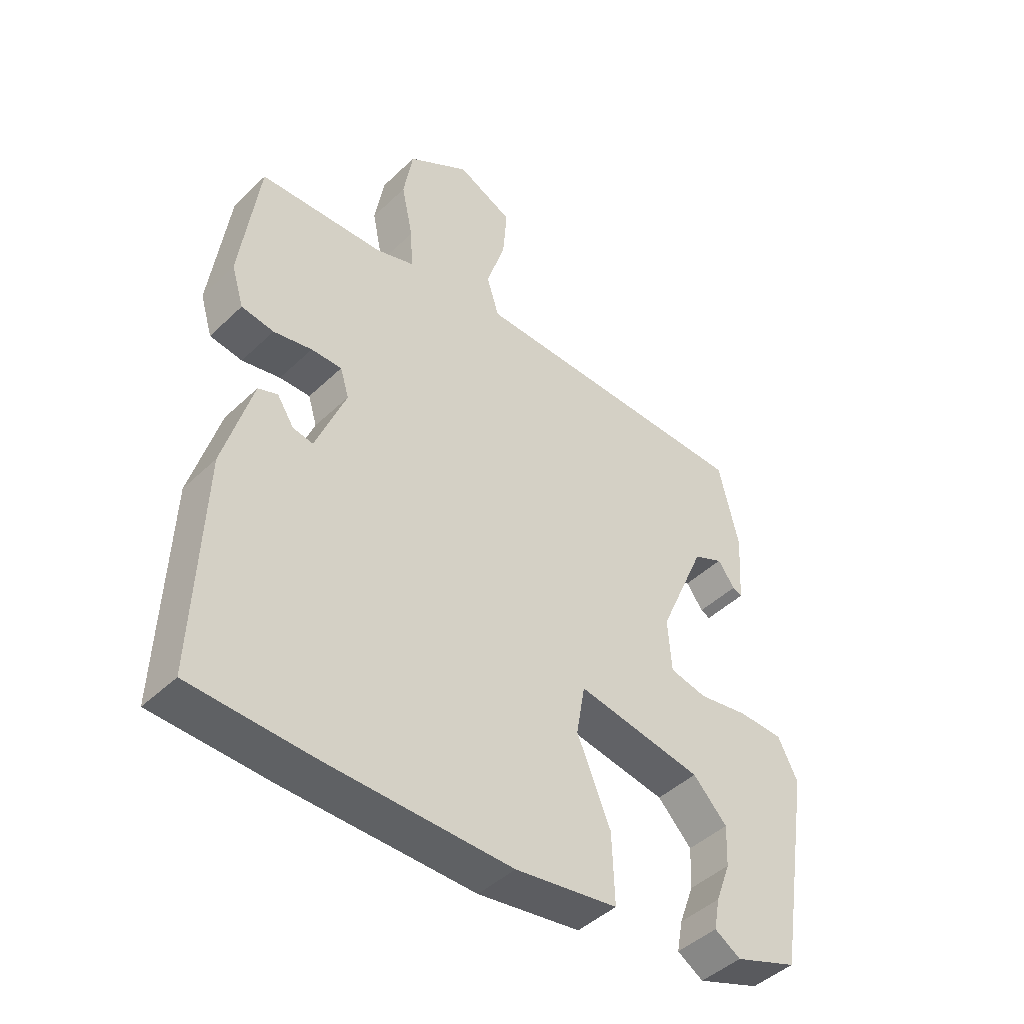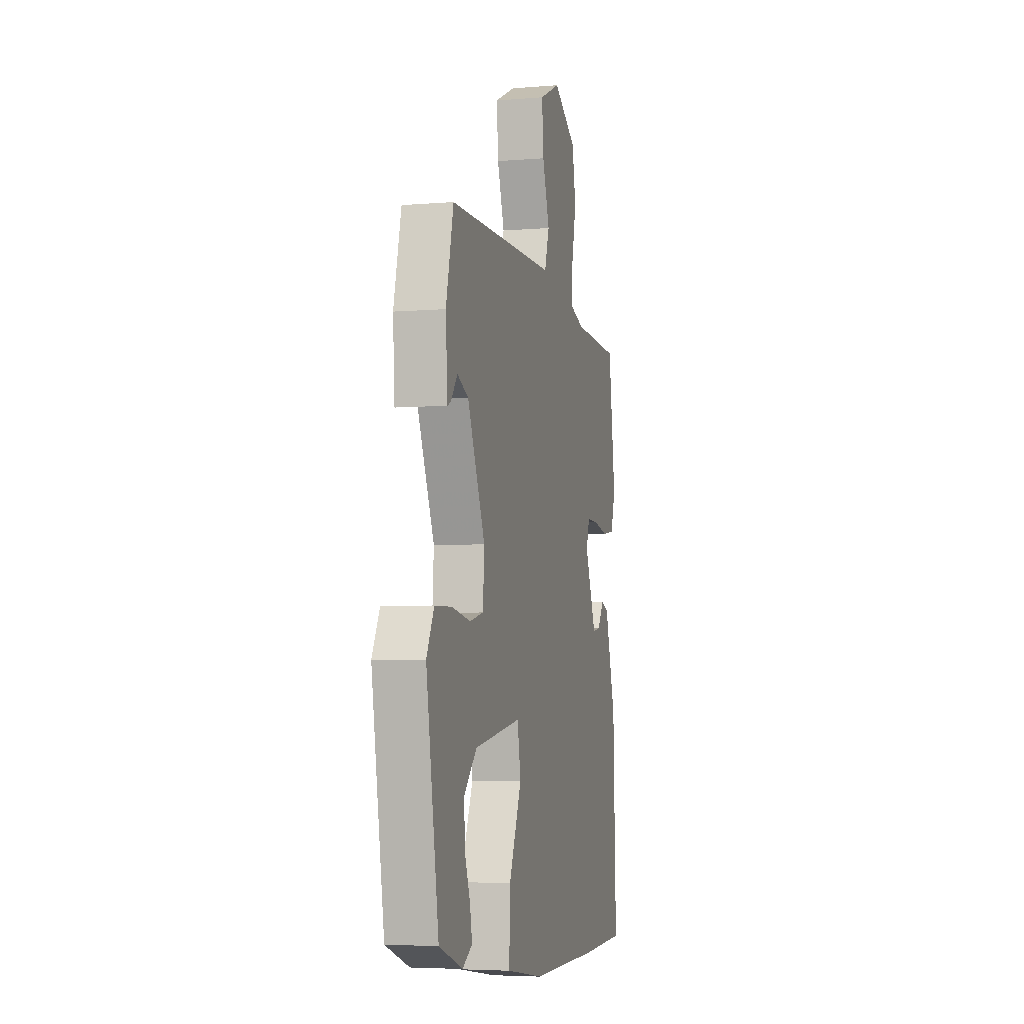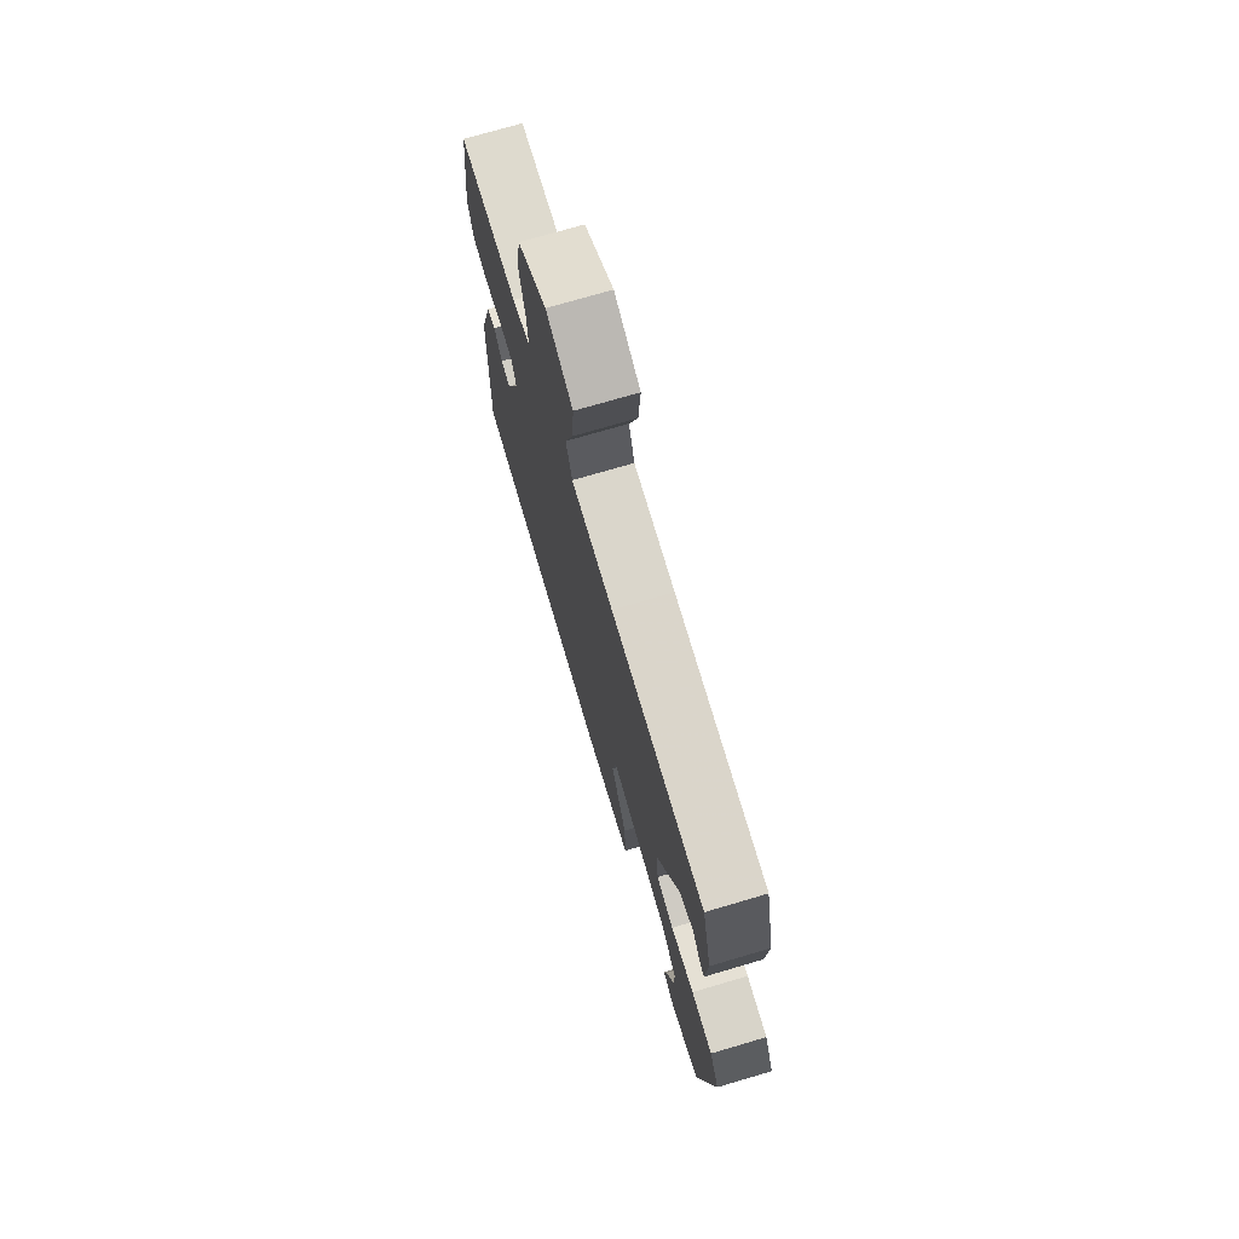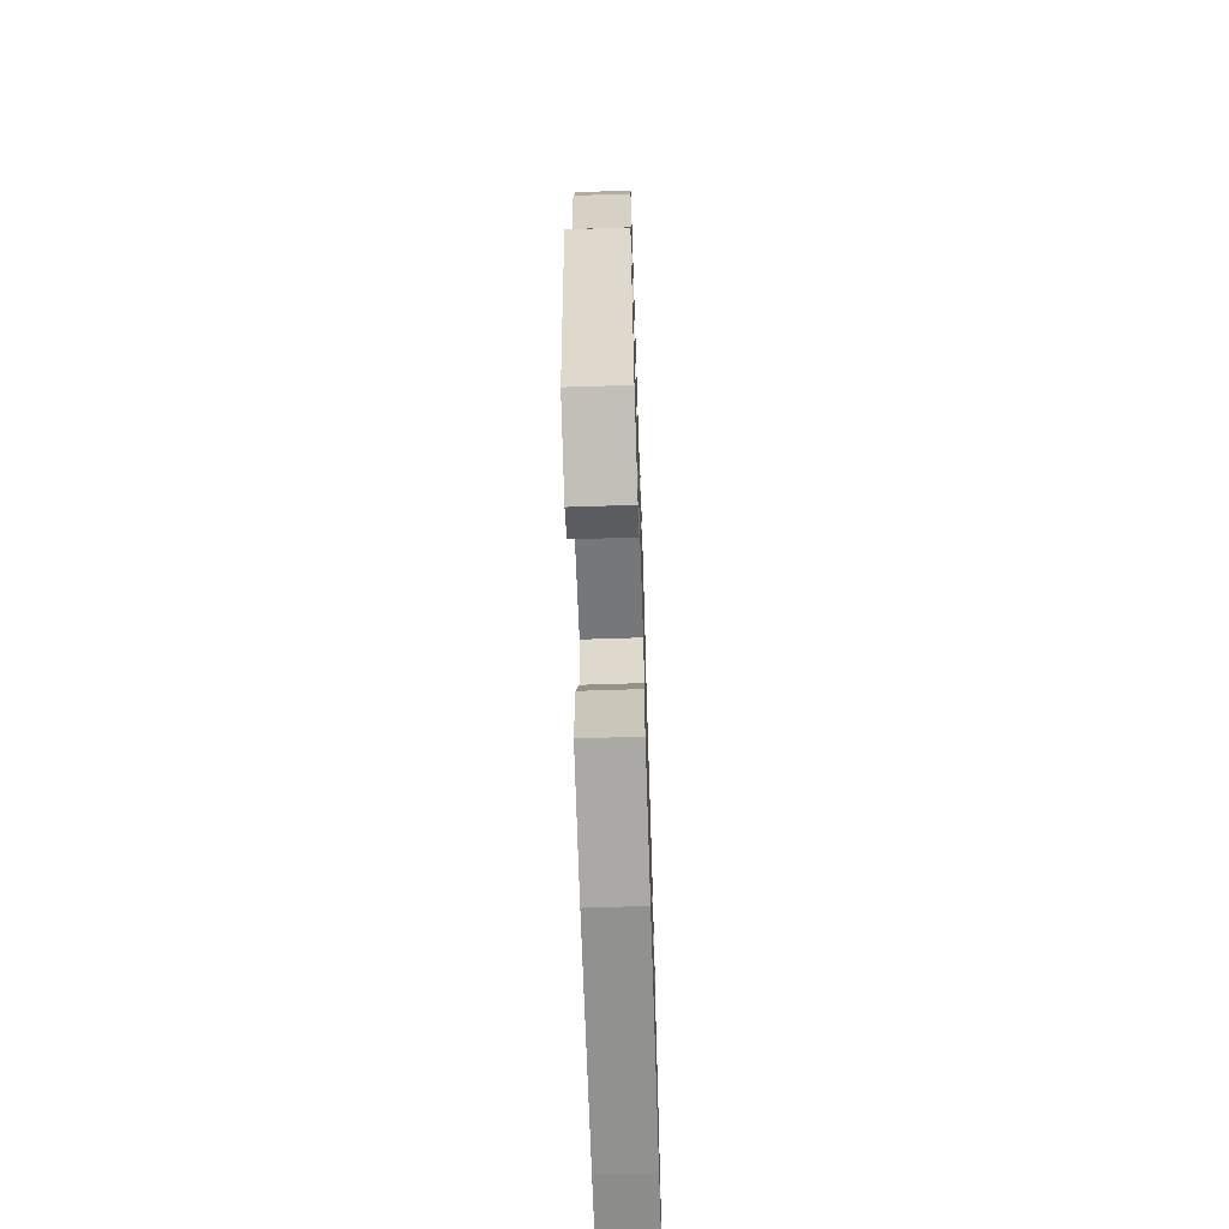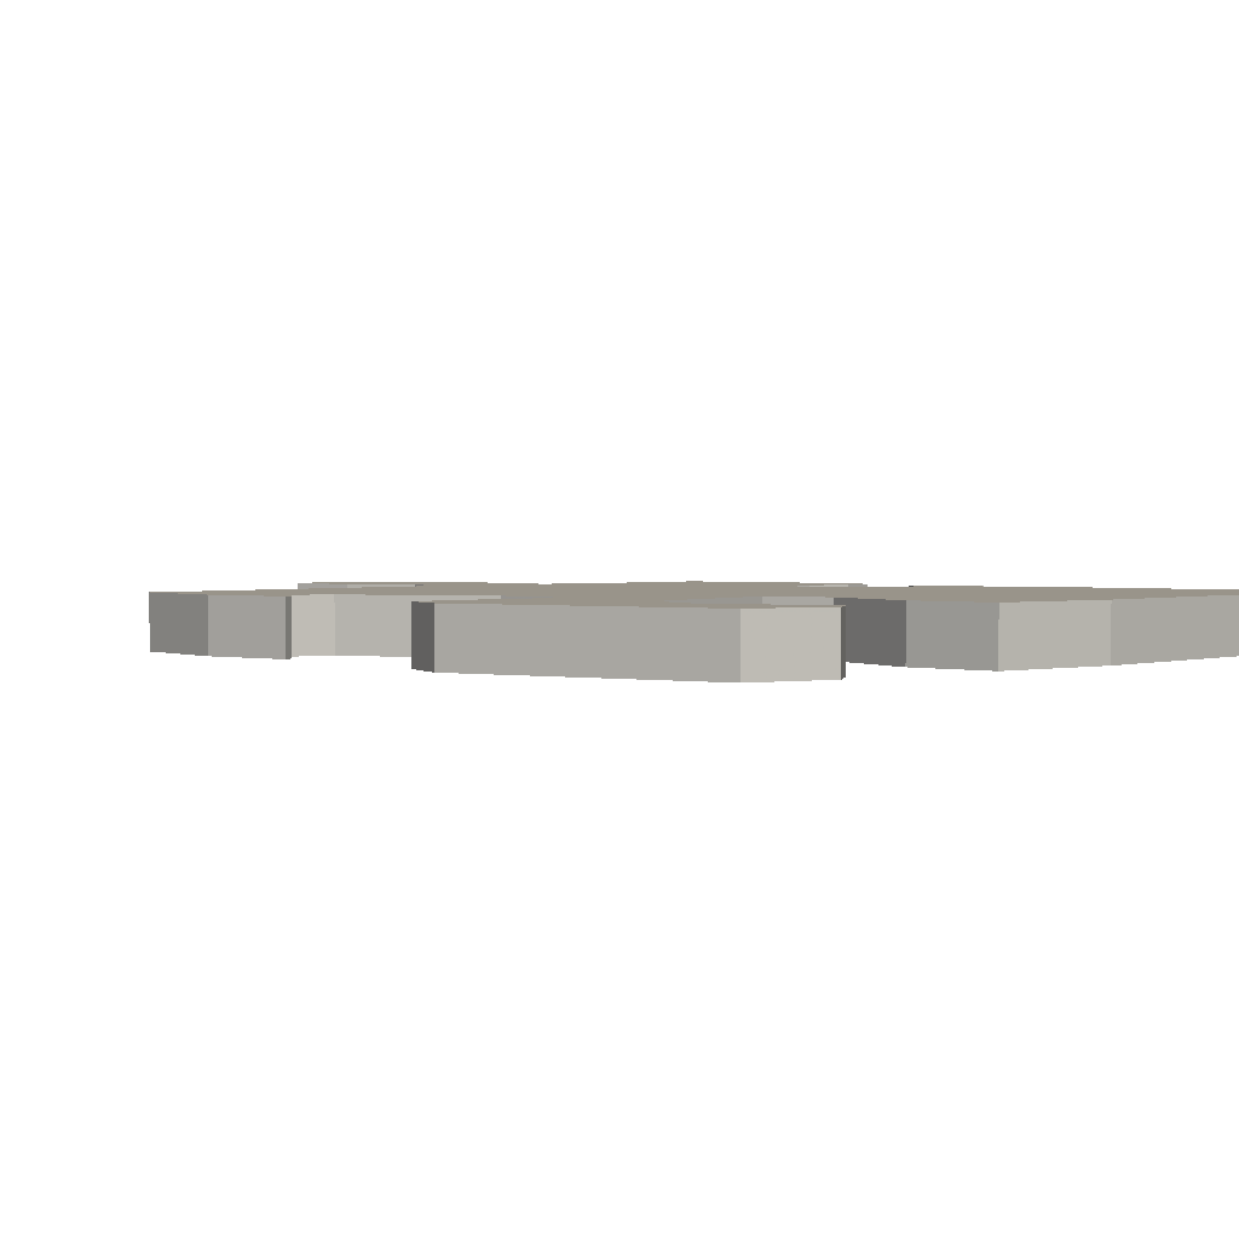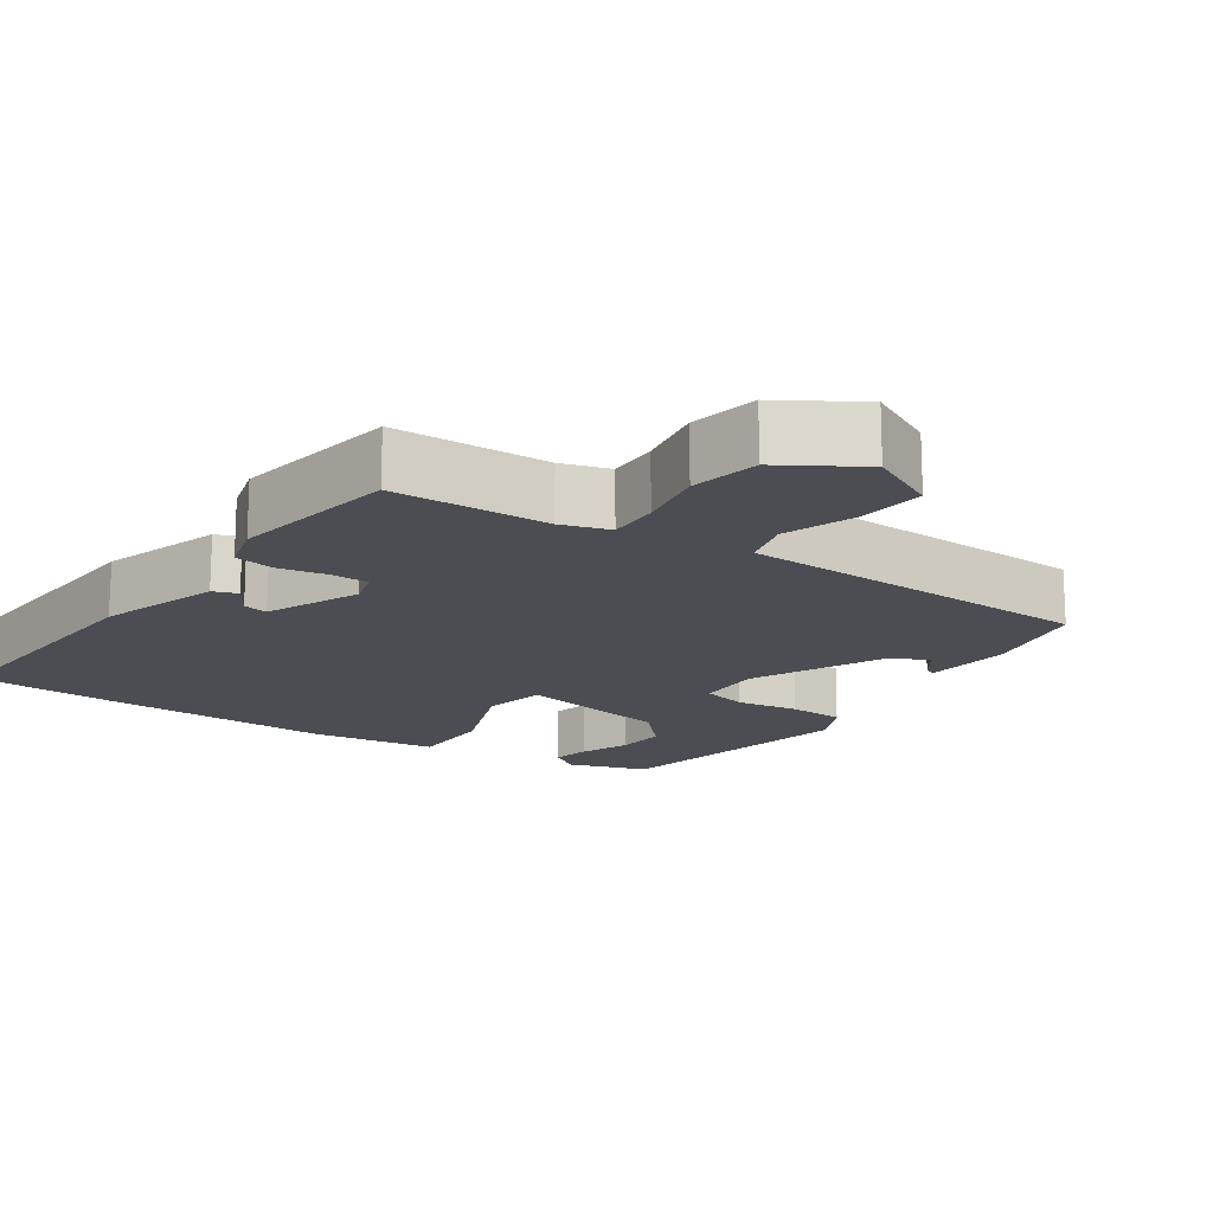
<metadata>
{"format":"obj","ext":"obj","renderer":"f3d","projection":"perspective","resolution":1024,"background":"white","views":[{"elev":-45.1,"azim":-42.4,"up":"+Z"},{"elev":-5.0,"azim":104.7,"up":"+Z"},{"elev":73.7,"azim":73.6,"up":"+Z"},{"elev":-66.5,"azim":91.9,"up":"+Z"},{"elev":1.9,"azim":131.1,"up":"+Y"},{"elev":-16.3,"azim":-35.9,"up":"+Y"}]}
</metadata>
<code>
v -0.339 0.07 -0.506
v -0.539 0.07 -0.499
v -0.526 0.07 -0.132
v -0.478 0.07 0.036
v -0.445 0.07 0.049
v -0.416 0.07 0.005
v -0.382 0.07 -0.001
v -0.331 0.07 0.128
v -0.346 0.07 0.177
v -0.398 0.07 0.176
v -0.463 0.07 0.162
v -0.518 0.07 0.17
v -0.539 0.07 0.238
v -0.508 0.07 0.469
v -0.296 0.07 0.48
v -0.231 0.07 0.502
v -0.235 0.07 0.572
v -0.255 0.07 0.666
v -0.239 0.07 0.76
v -0.134 0.07 0.828
v -0.039 0.07 0.784
v -0.046 0.07 0.693
v -0.078 0.07 0.594
v -0.057 0.07 0.526
v 0.095 0.07 0.525
v 0.434 0.07 0.522
v 0.468 0.07 0.377
v 0.46 0.07 0.255
v 0.444 0.07 0.262
v 0.415 0.07 0.302
v 0.364 0.07 0.278
v 0.284 0.07 0.092
v 0.29 0.07 0.001
v 0.353 0.07 -0.013
v 0.438 0.07 0.002
v 0.515 0.07 0
v 0.549 0.07 -0.067
v 0.492 0.07 -0.416
v 0.385 0.07 -0.455
v 0.341 0.07 -0.428
v 0.351 0.07 -0.375
v 0.376 0.07 -0.307
v 0.379 0.07 -0.237
v 0.321 0.07 -0.177
v 0.107 0.07 -0.141
v 0.092 0.07 -0.227
v 0.149 0.07 -0.364
v 0.153 0.07 -0.482
v -0.021 0.07 -0.509
v -0.339 0 -0.506
v -0.539 0 -0.499
v -0.526 0 -0.132
v -0.478 0 0.036
v -0.445 0 0.049
v -0.416 0 0.005
v -0.382 0 -0.001
v -0.331 0 0.128
v -0.346 0 0.177
v -0.398 0 0.176
v -0.463 0 0.162
v -0.518 0 0.17
v -0.539 0 0.238
v -0.508 0 0.469
v -0.296 0 0.48
v -0.231 0 0.502
v -0.235 0 0.572
v -0.255 0 0.666
v -0.239 0 0.76
v -0.134 0 0.828
v -0.039 0 0.784
v -0.046 0 0.693
v -0.078 0 0.594
v -0.057 0 0.526
v 0.095 0 0.525
v 0.434 0 0.522
v 0.468 0 0.377
v 0.46 0 0.255
v 0.444 0 0.262
v 0.415 0 0.302
v 0.364 0 0.278
v 0.284 0 0.092
v 0.29 0 0.001
v 0.353 0 -0.013
v 0.438 0 0.002
v 0.515 0 0
v 0.549 0 -0.067
v 0.492 0 -0.416
v 0.385 0 -0.455
v 0.341 0 -0.428
v 0.351 0 -0.375
v 0.376 0 -0.307
v 0.379 0 -0.237
v 0.321 0 -0.177
v 0.107 0 -0.141
v 0.092 0 -0.227
v 0.149 0 -0.364
v 0.153 0 -0.482
v -0.021 0 -0.509
f 1 2 3
f 49 1 3
f 48 49 3
f 47 48 3
f 46 47 3
f 45 46 3
f 40 41 42
f 39 40 42
f 38 39 42
f 37 38 42
f 36 37 42
f 36 42 43
f 36 43 44
f 35 36 44
f 34 35 44
f 28 29 30
f 27 28 30
f 26 27 30
f 26 30 31
f 25 26 31
f 24 25 31
f 21 22 23
f 20 21 23
f 19 20 23
f 18 19 23
f 17 18 23
f 16 17 23 24
f 24 31 32
f 16 24 32
f 15 16 32
f 13 14 15
f 12 13 15
f 11 12 15
f 10 11 15
f 3 4 5 6
f 45 3 6 7
f 45 7 8
f 44 45 8
f 34 44 8
f 33 34 8
f 32 33 8 9
f 15 32 9
f 9 10 15
f 52 51 50
f 52 50 98
f 52 98 97
f 52 97 96
f 52 96 95
f 52 95 94
f 91 90 89
f 91 89 88
f 91 88 87
f 91 87 86
f 91 86 85
f 92 91 85
f 93 92 85
f 93 85 84
f 93 84 83
f 79 78 77
f 79 77 76
f 79 76 75
f 80 79 75
f 80 75 74
f 80 74 73
f 72 71 70
f 72 70 69
f 72 69 68
f 72 68 67
f 72 67 66
f 73 72 66 65
f 81 80 73
f 81 73 65
f 81 65 64
f 64 63 62
f 64 62 61
f 64 61 60
f 64 60 59
f 55 54 53 52
f 56 55 52 94
f 57 56 94
f 57 94 93
f 57 93 83
f 57 83 82
f 58 57 82 81
f 58 81 64
f 64 59 58
f 1 50 51 2
f 2 51 52 3
f 3 52 53 4
f 4 53 54 5
f 5 54 55 6
f 6 55 56 7
f 7 56 57 8
f 8 57 58 9
f 9 58 59 10
f 10 59 60 11
f 11 60 61 12
f 12 61 62 13
f 13 62 63 14
f 14 63 64 15
f 15 64 65 16
f 16 65 66 17
f 17 66 67 18
f 18 67 68 19
f 19 68 69 20
f 20 69 70 21
f 21 70 71 22
f 22 71 72 23
f 23 72 73 24
f 24 73 74 25
f 25 74 75 26
f 26 75 76 27
f 27 76 77 28
f 28 77 78 29
f 29 78 79 30
f 30 79 80 31
f 31 80 81 32
f 32 81 82 33
f 33 82 83 34
f 34 83 84 35
f 35 84 85 36
f 36 85 86 37
f 37 86 87 38
f 38 87 88 39
f 39 88 89 40
f 40 89 90 41
f 41 90 91 42
f 42 91 92 43
f 43 92 93 44
f 44 93 94 45
f 45 94 95 46
f 46 95 96 47
f 47 96 97 48
f 48 97 98 49
f 49 98 50 1

</code>
